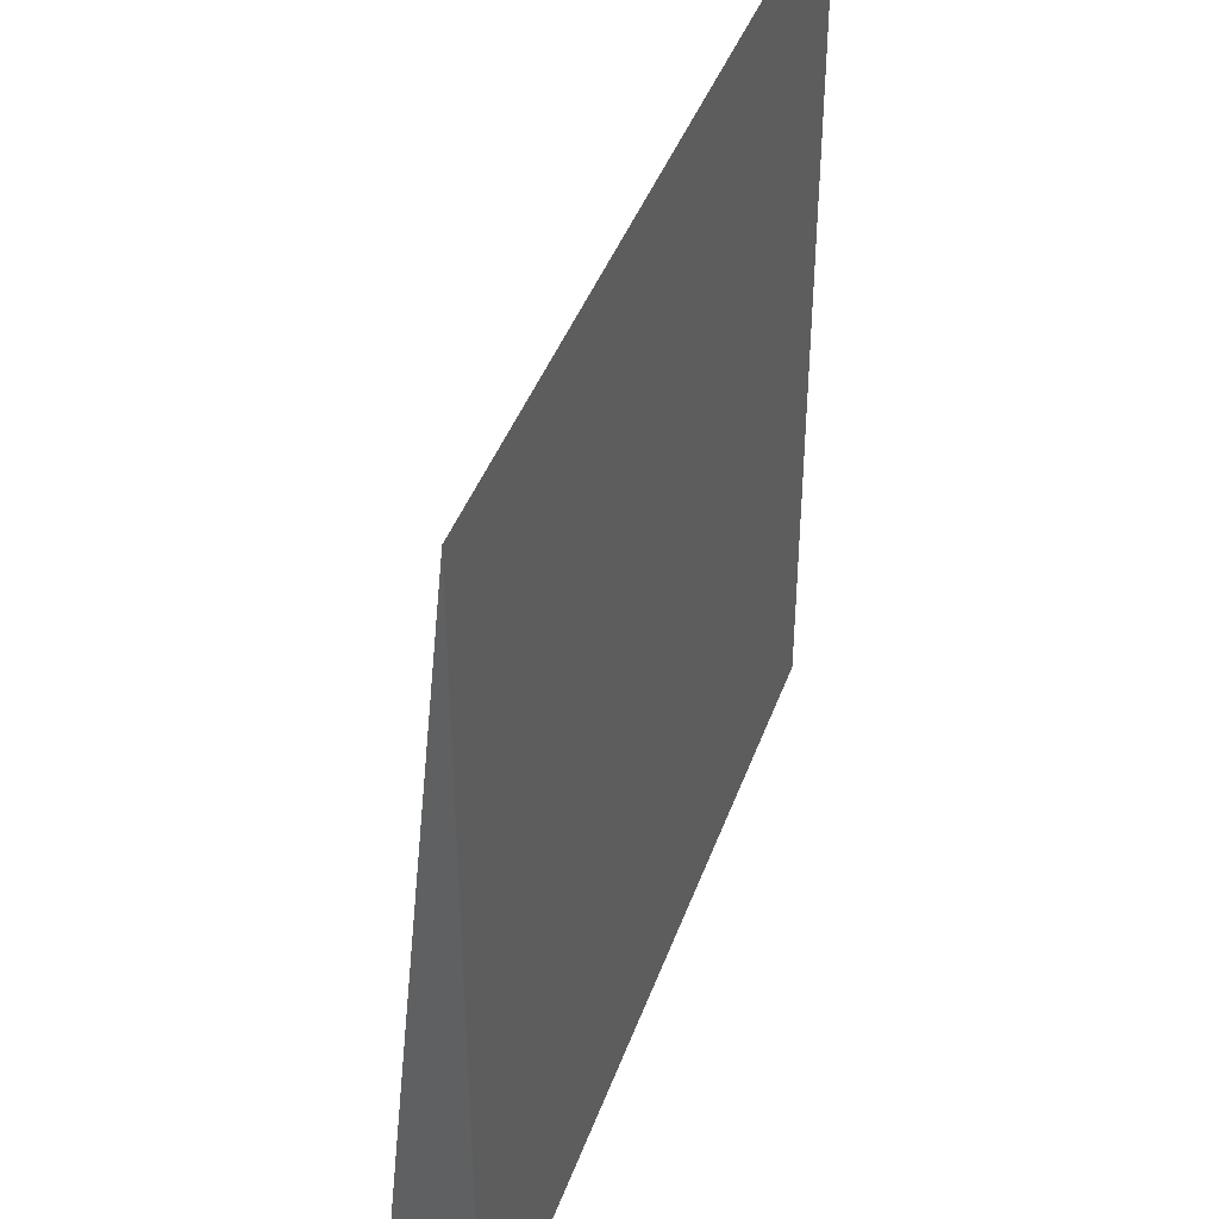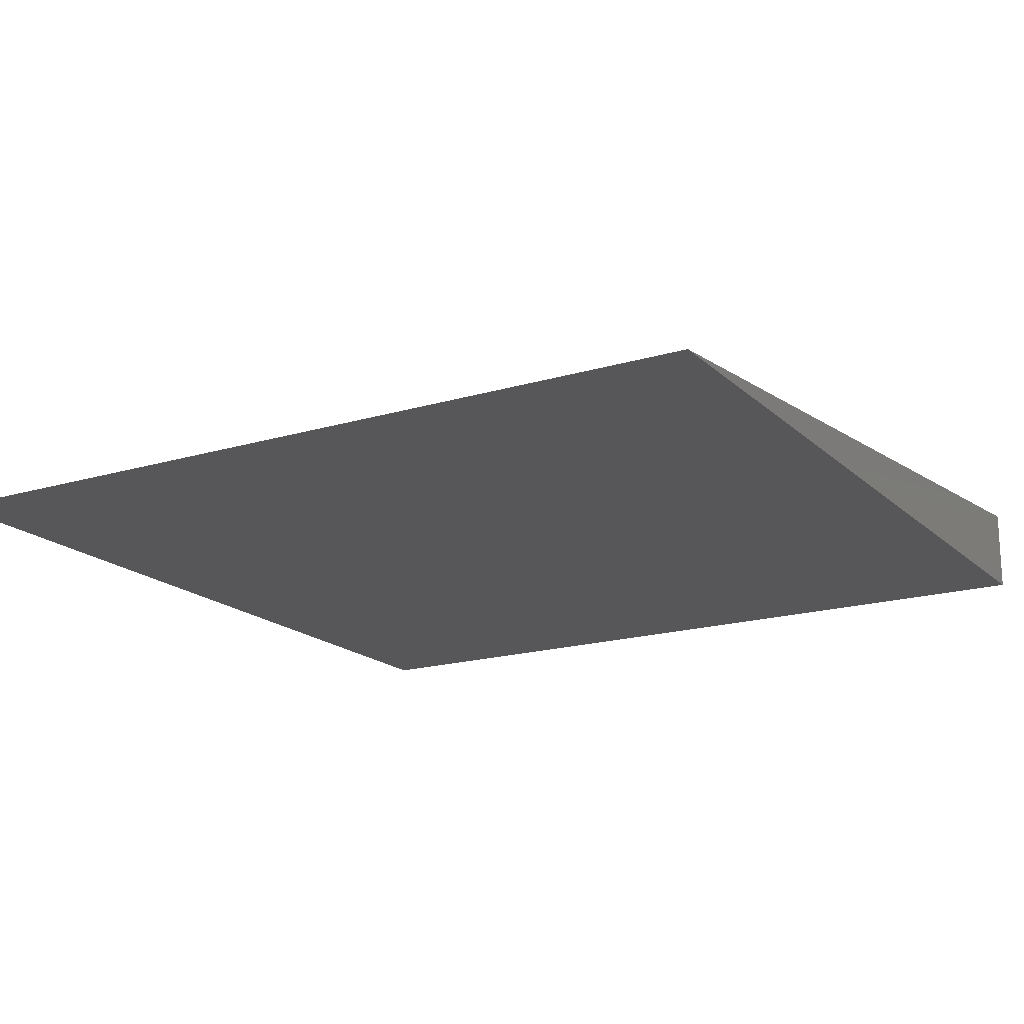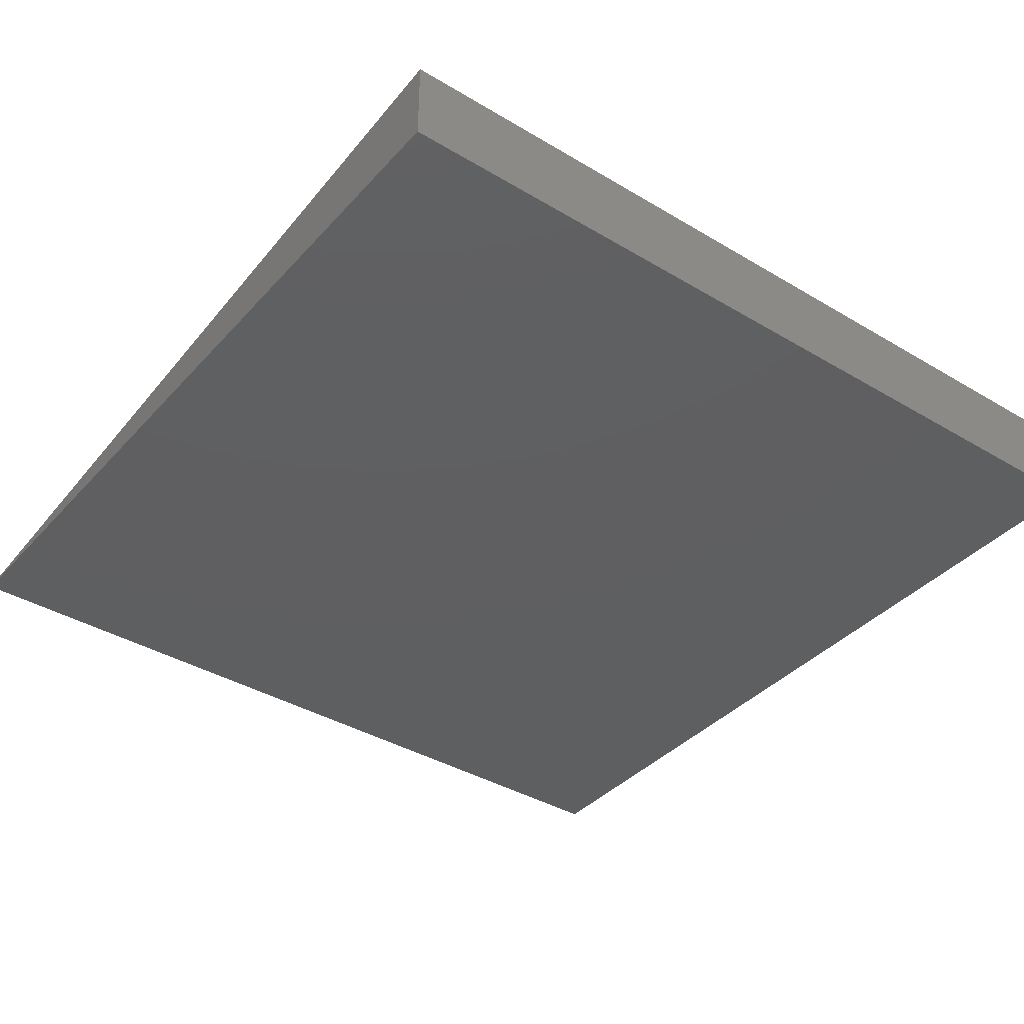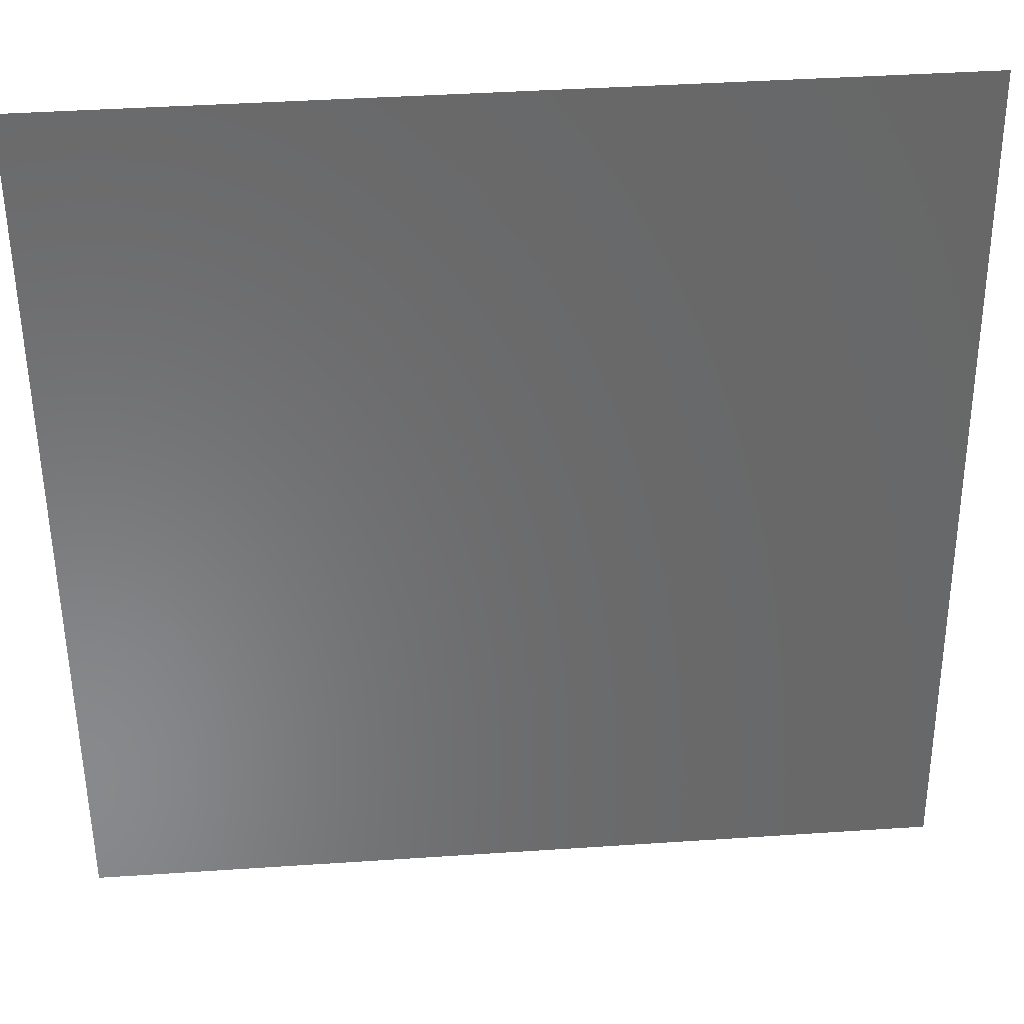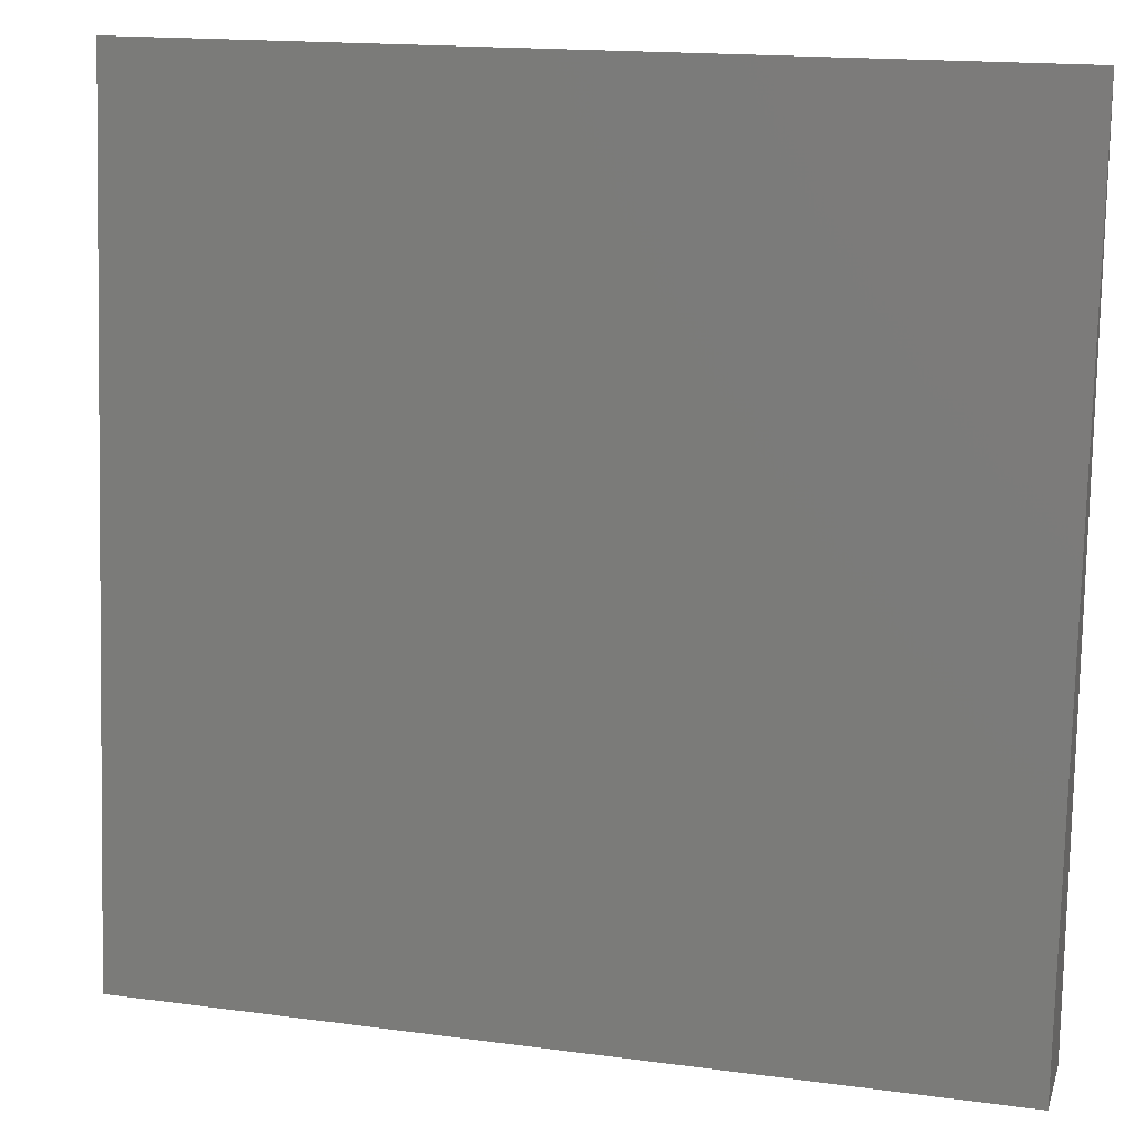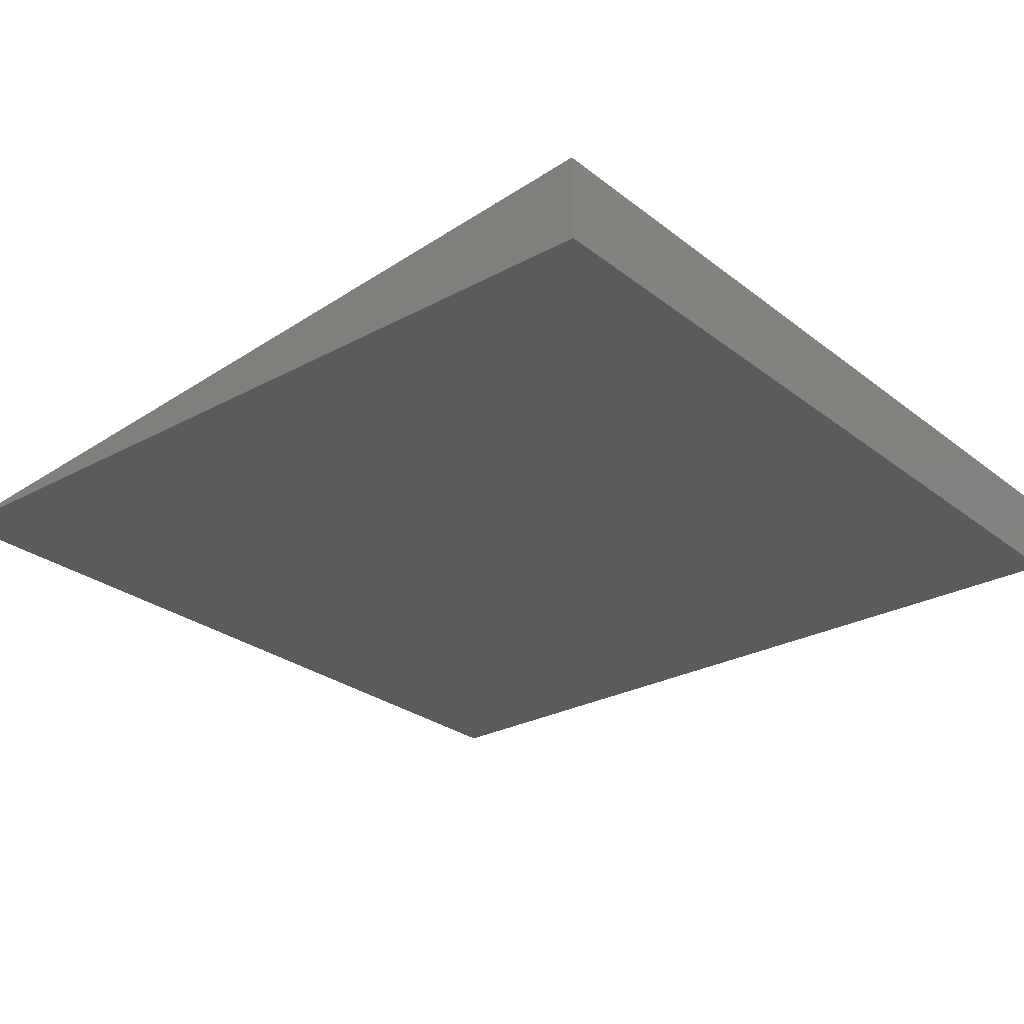
<metadata>
{"format":"stl","ext":"stl","renderer":"f3d","projection":"perspective","resolution":1024,"background":"white","views":[{"elev":42.0,"azim":-71.1,"up":"+Z"},{"elev":-17.9,"azim":30.6,"up":"+Y"},{"elev":-38.5,"azim":143.0,"up":"+Y"},{"elev":40.8,"azim":175.3,"up":"+Z"},{"elev":16.7,"azim":-164.8,"up":"+Z"},{"elev":-27.1,"azim":130.0,"up":"+Y"}]}
</metadata>
<code>
# stl→obj: 7 verts, 8 faces
v 0 0 0
v 0 100 -1000
v 0 0 -1000
v 1000 100 -1000
v 1000 0 0
v 1000 0 -1000
v -5.551e-14 100 -1000
f 1 2 3
f 4 5 6
f 7 4 3
f 3 4 6
f 6 5 3
f 3 5 1
f 4 7 5
f 5 7 1

</code>
